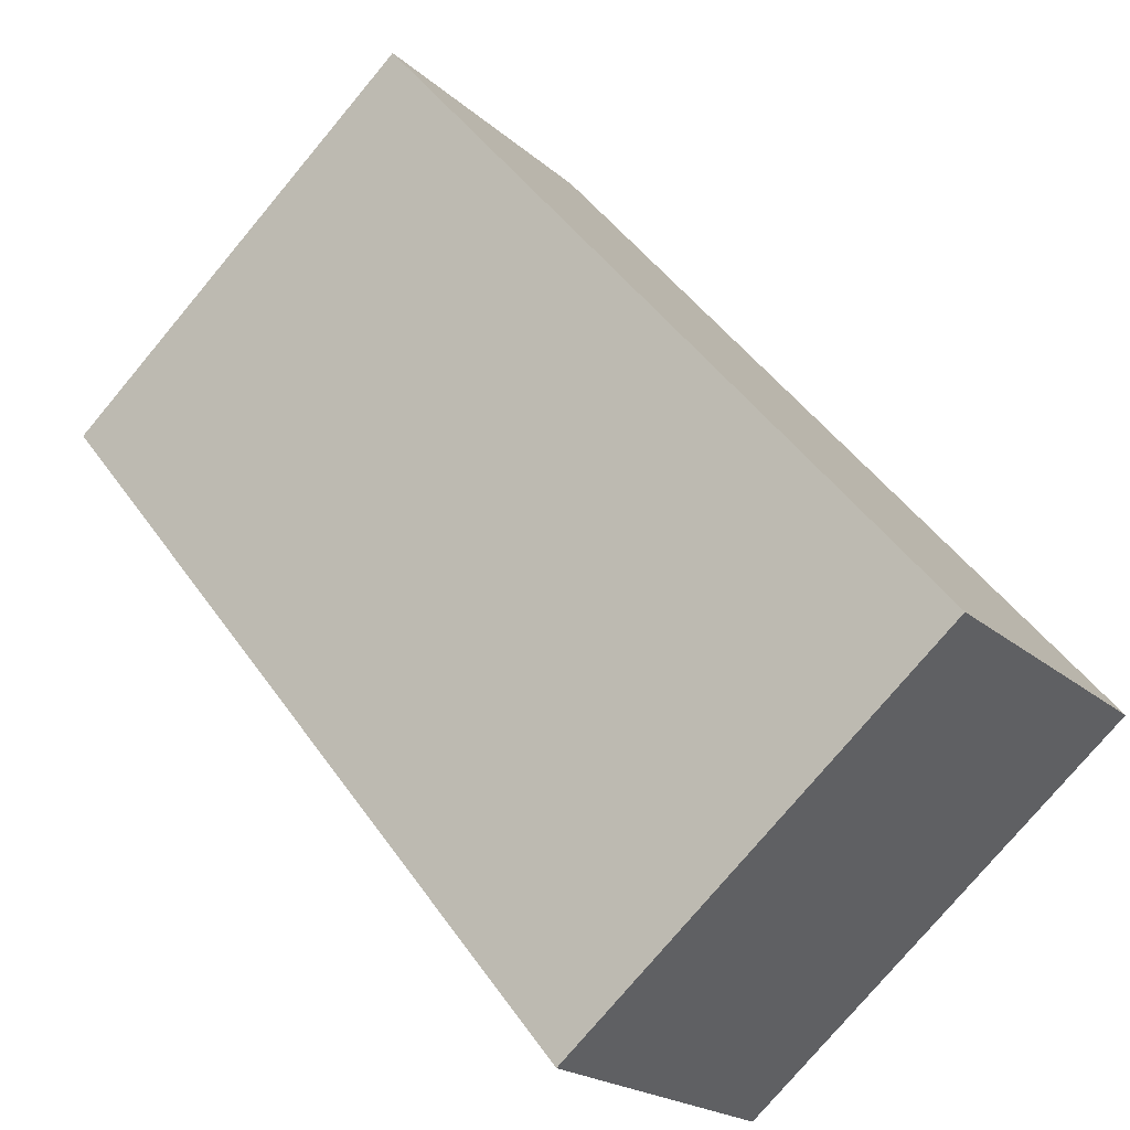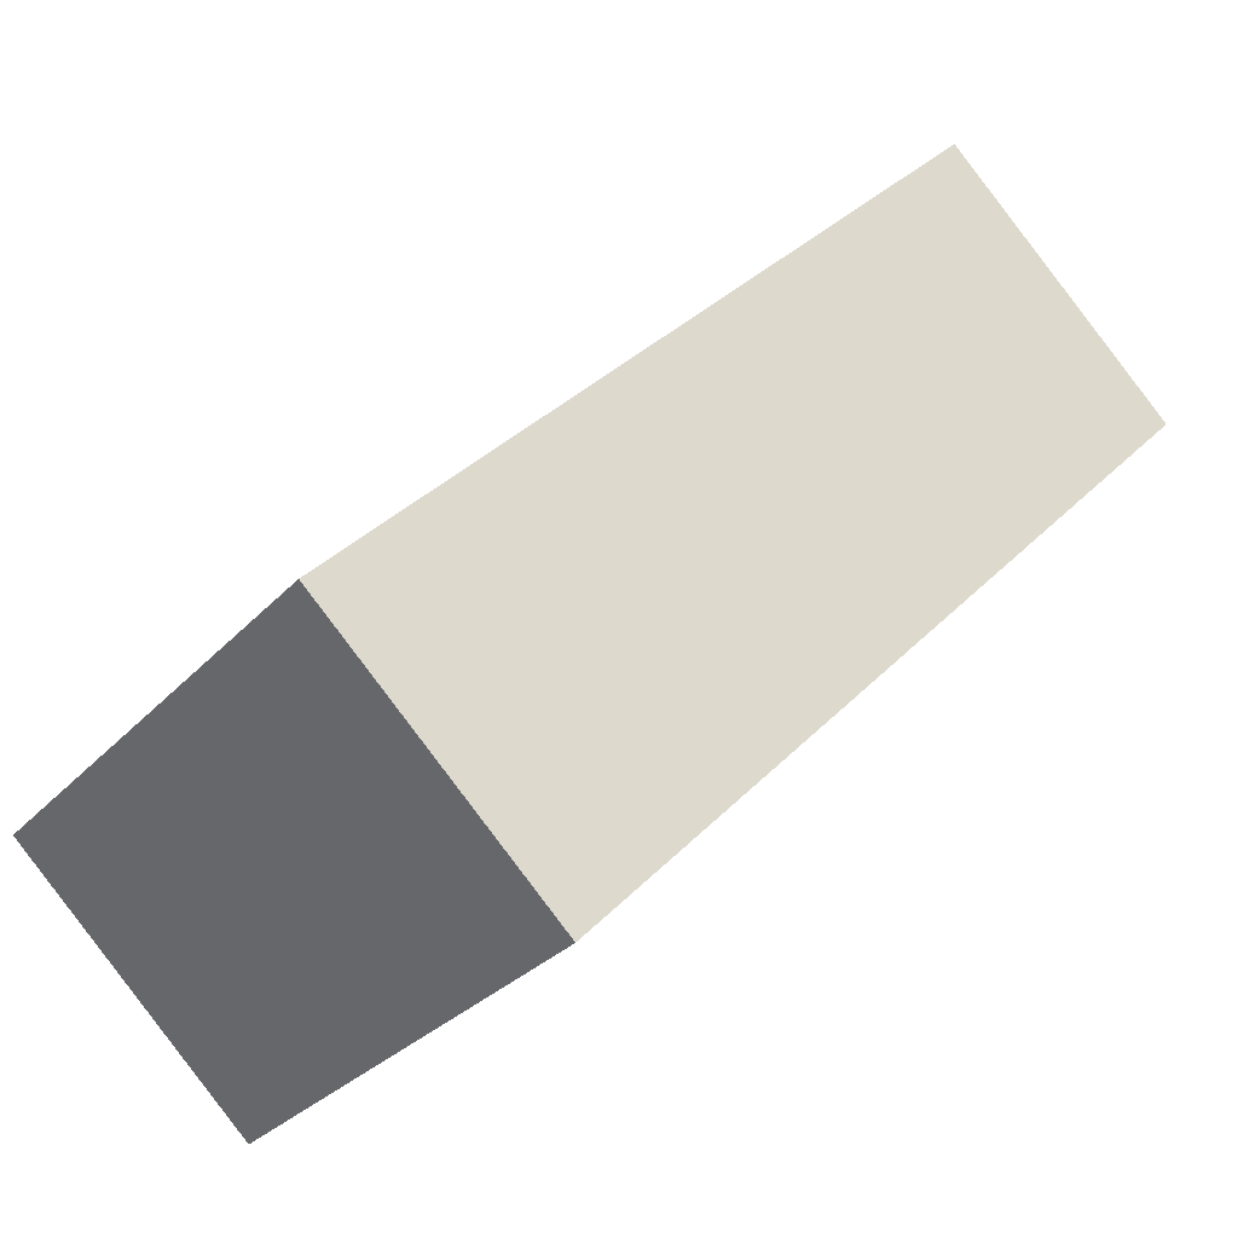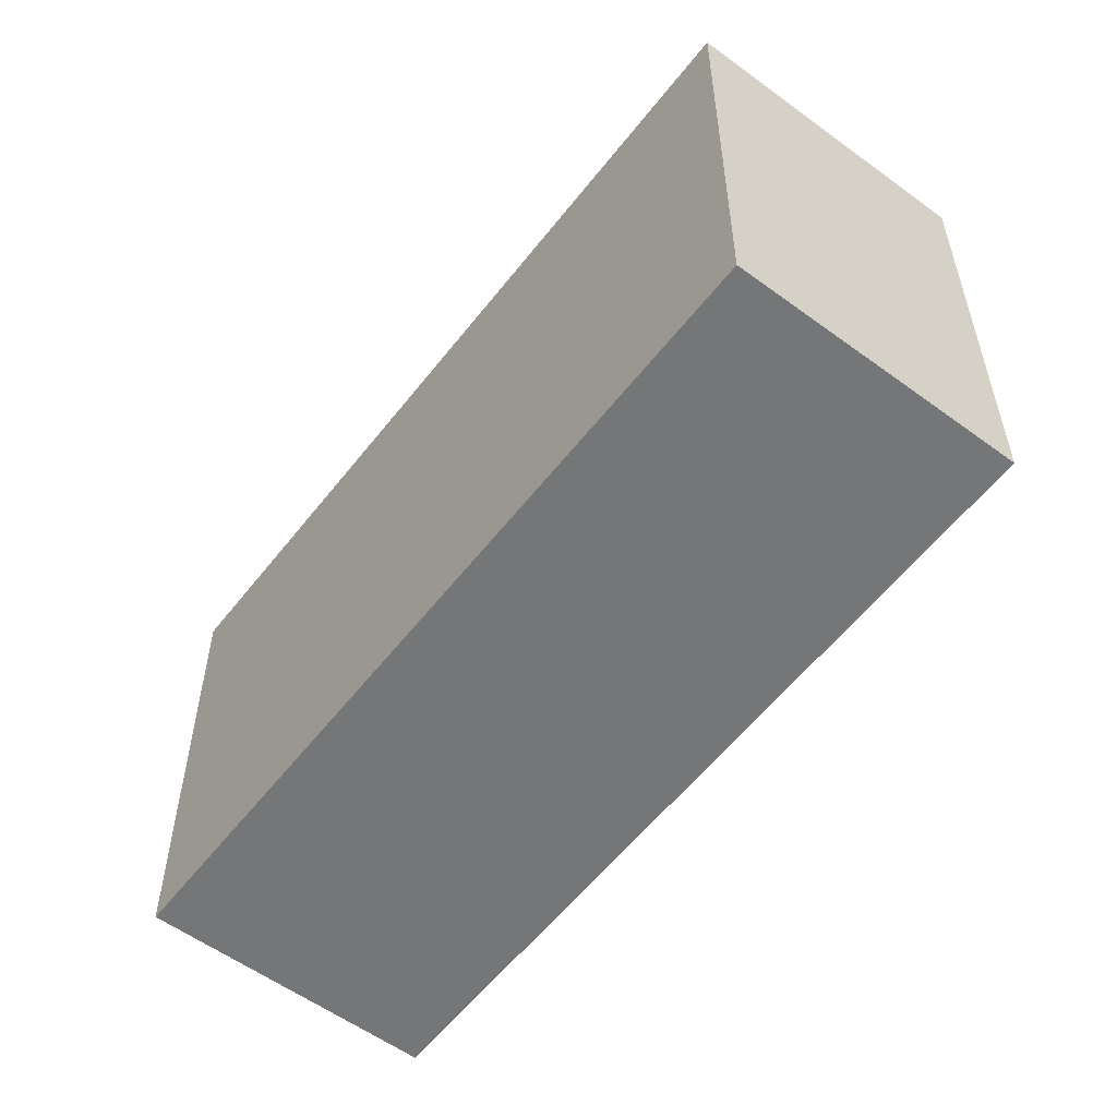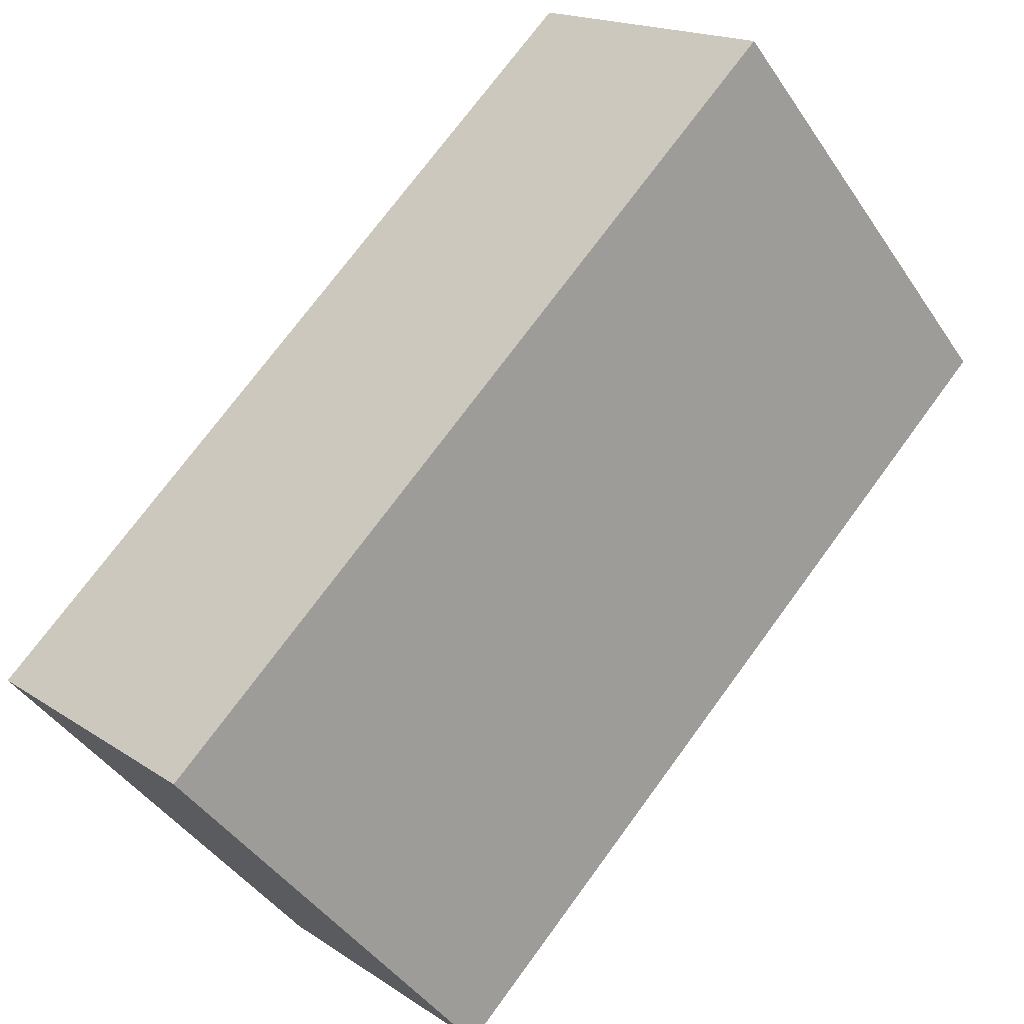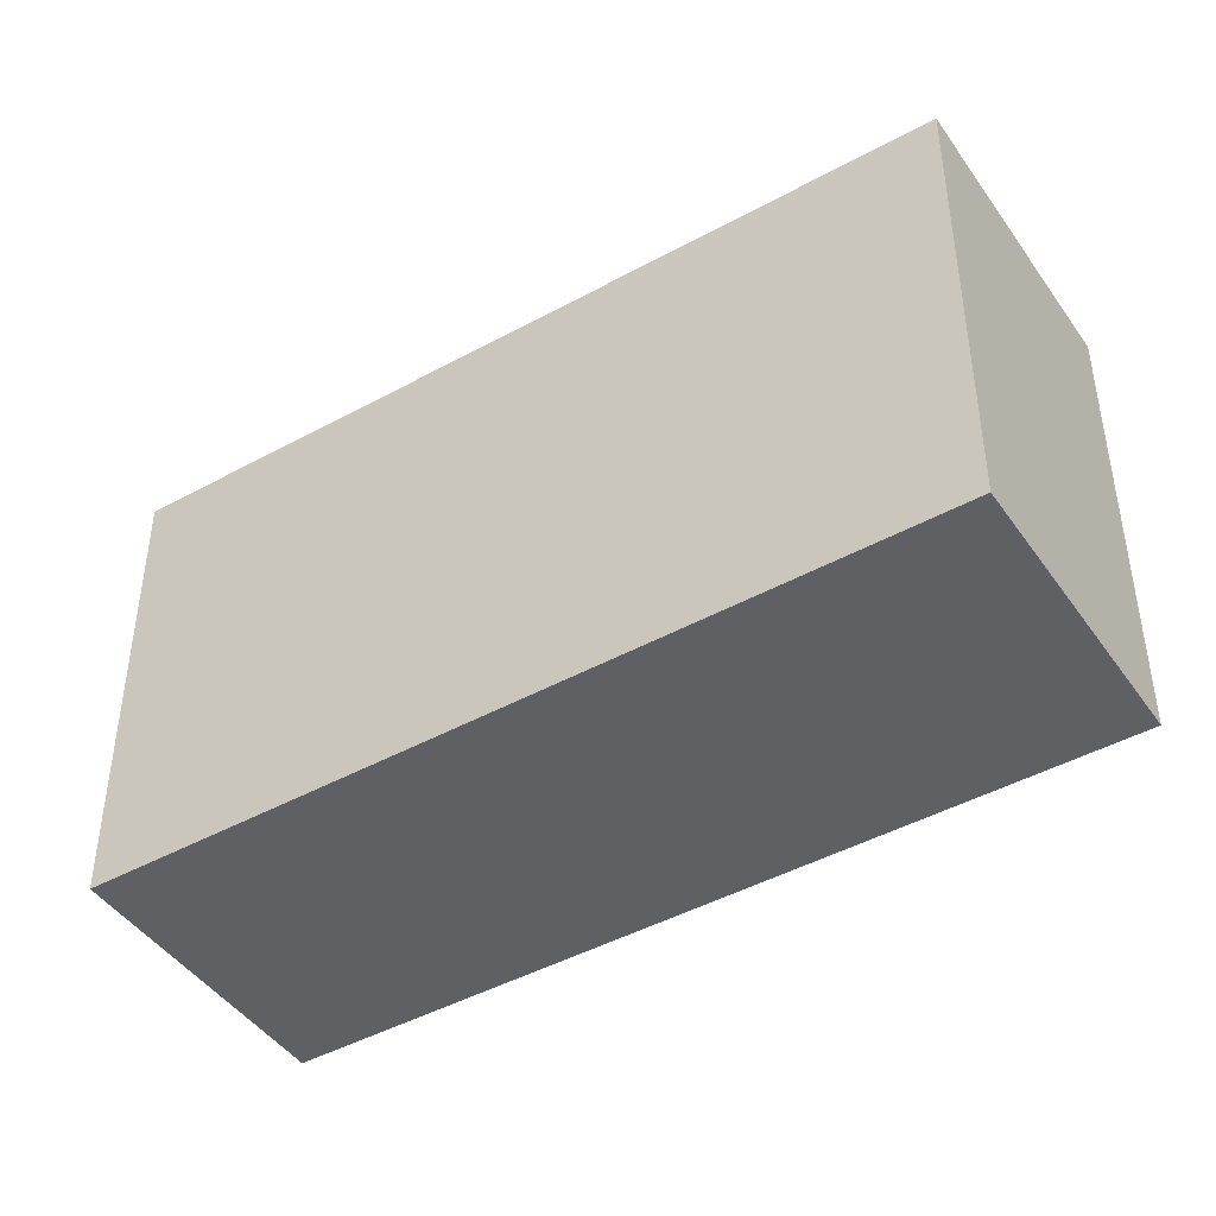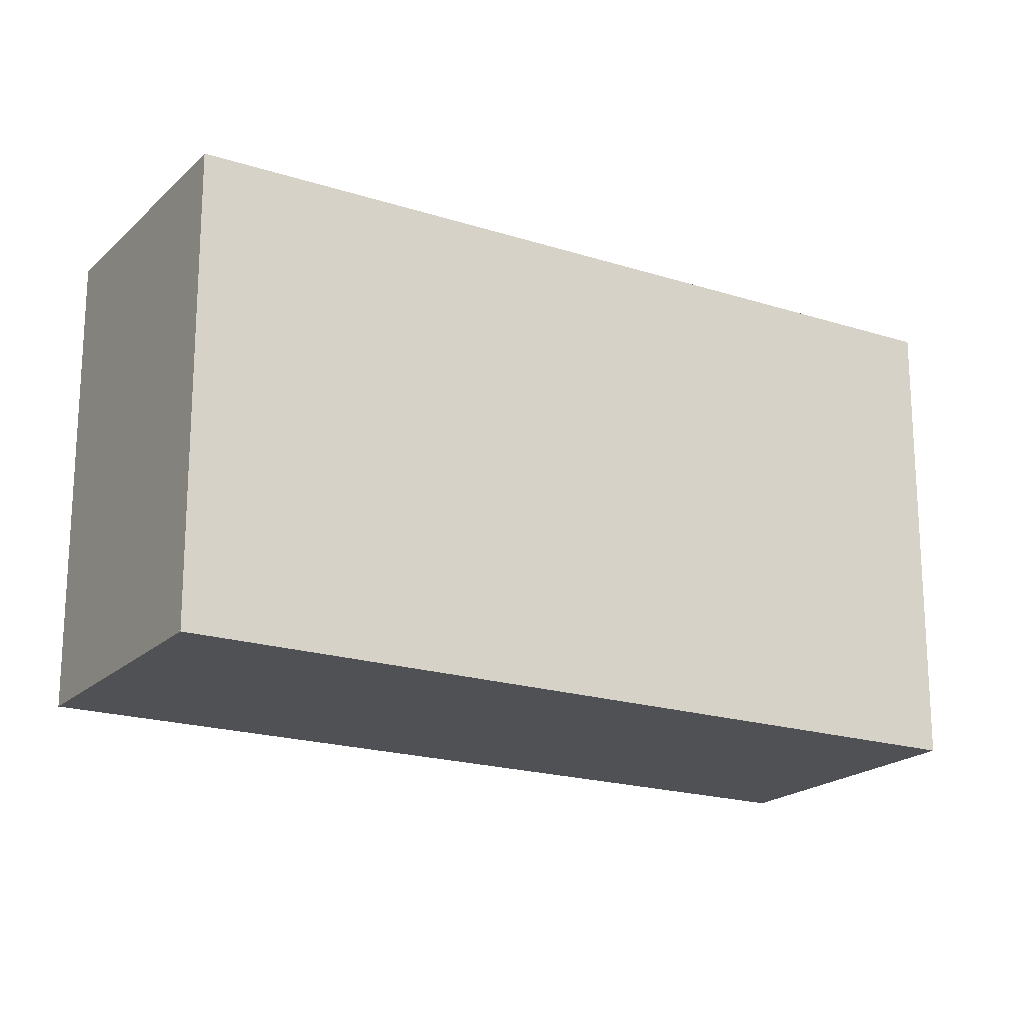
<metadata>
{"format":"obj","ext":"obj","renderer":"f3d","projection":"perspective","resolution":1024,"background":"white","views":[{"elev":-77.0,"azim":-39.9,"up":"+Z"},{"elev":-29.4,"azim":146.8,"up":"+Z"},{"elev":-56.8,"azim":98.8,"up":"+Y"},{"elev":-43.7,"azim":-148.5,"up":"+Z"},{"elev":-44.8,"azim":-101.3,"up":"+Y"},{"elev":-19.6,"azim":-164.7,"up":"+Y"}]}
</metadata>
<code>
v  4.593 3.642 -4.787
v  1.678 3.642 1.61
v  6.275 3.642 -3.181
v  0 3.642 2.23e-16
v  6.275 1.948e-16 -3.181
v  4.593 2.931e-16 -4.787
v  0 0 0
v  1.678 -9.858e-17 1.61
g defaultobject
f 1 2 3
f 2 1 4
f 5 1 3
f 1 5 6
f 6 4 1
f 4 6 7
f 7 2 4
f 2 7 8
f 8 3 2
f 3 8 5
f 8 6 5
f 6 8 7

</code>
